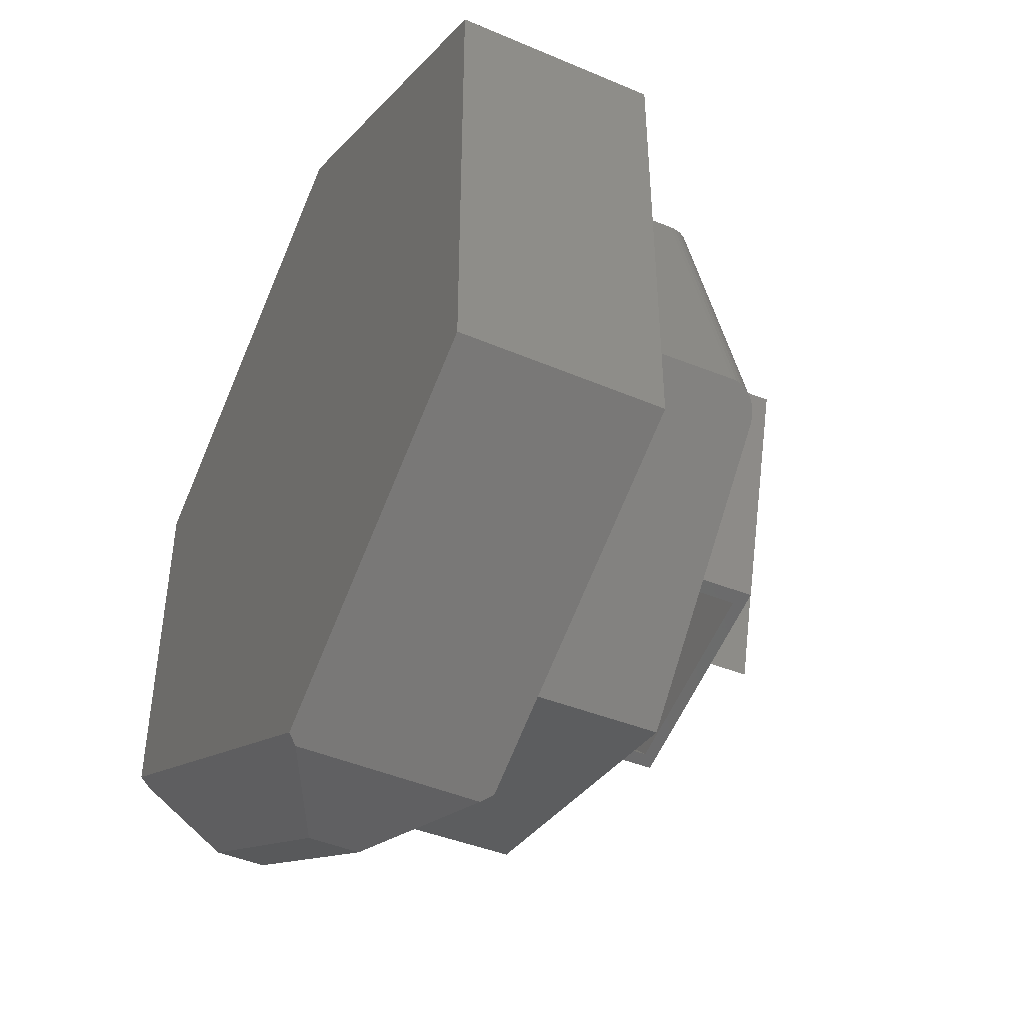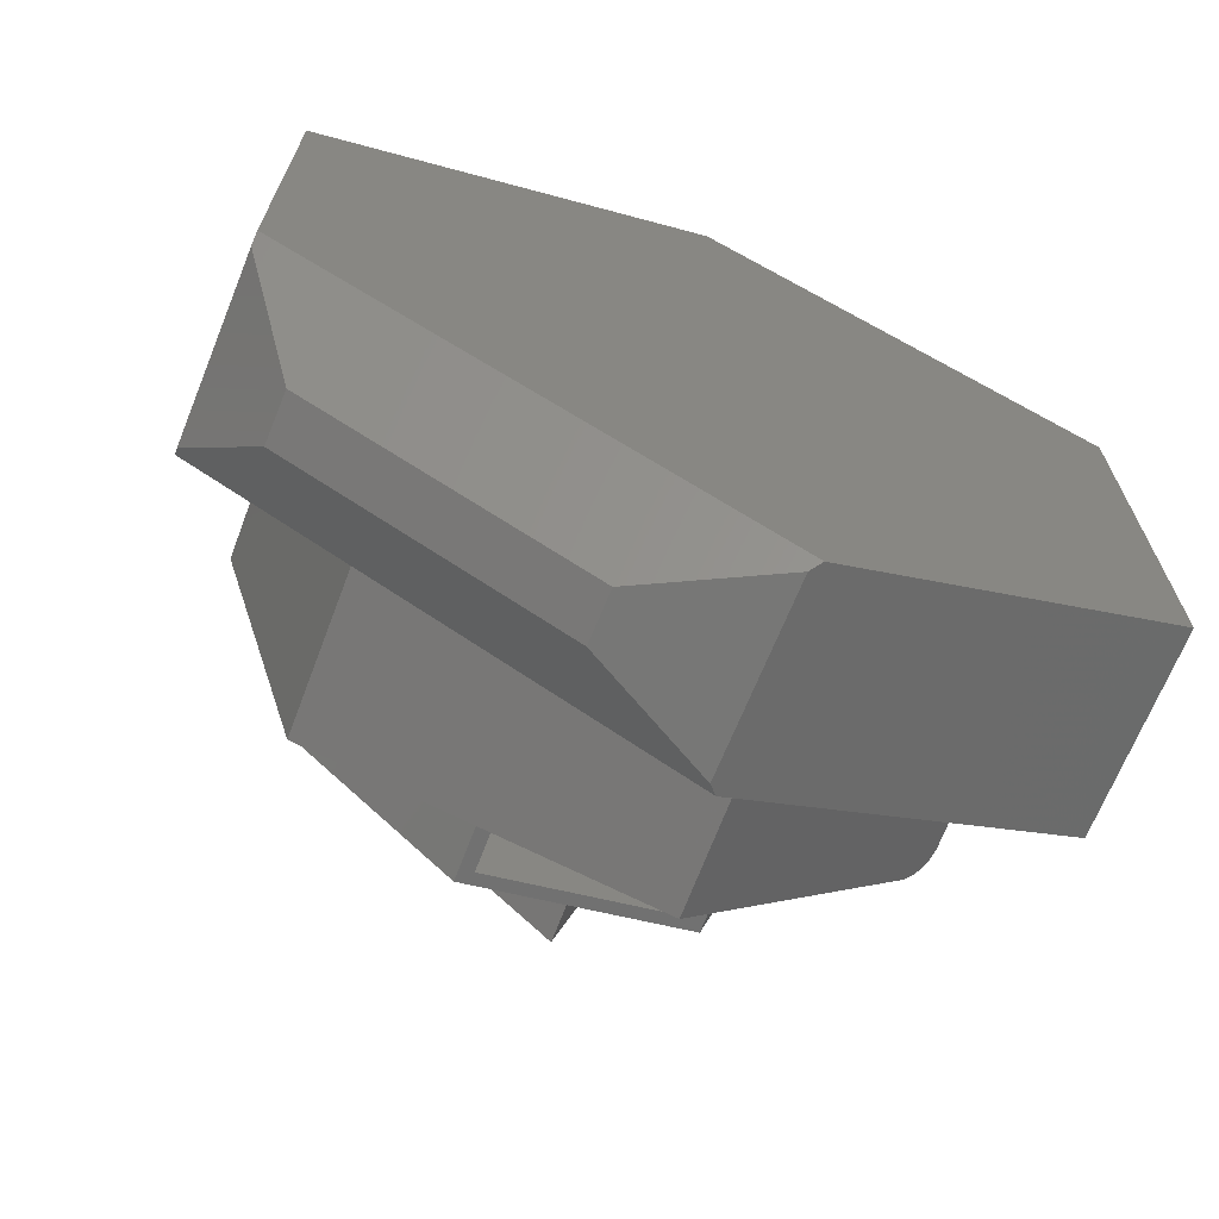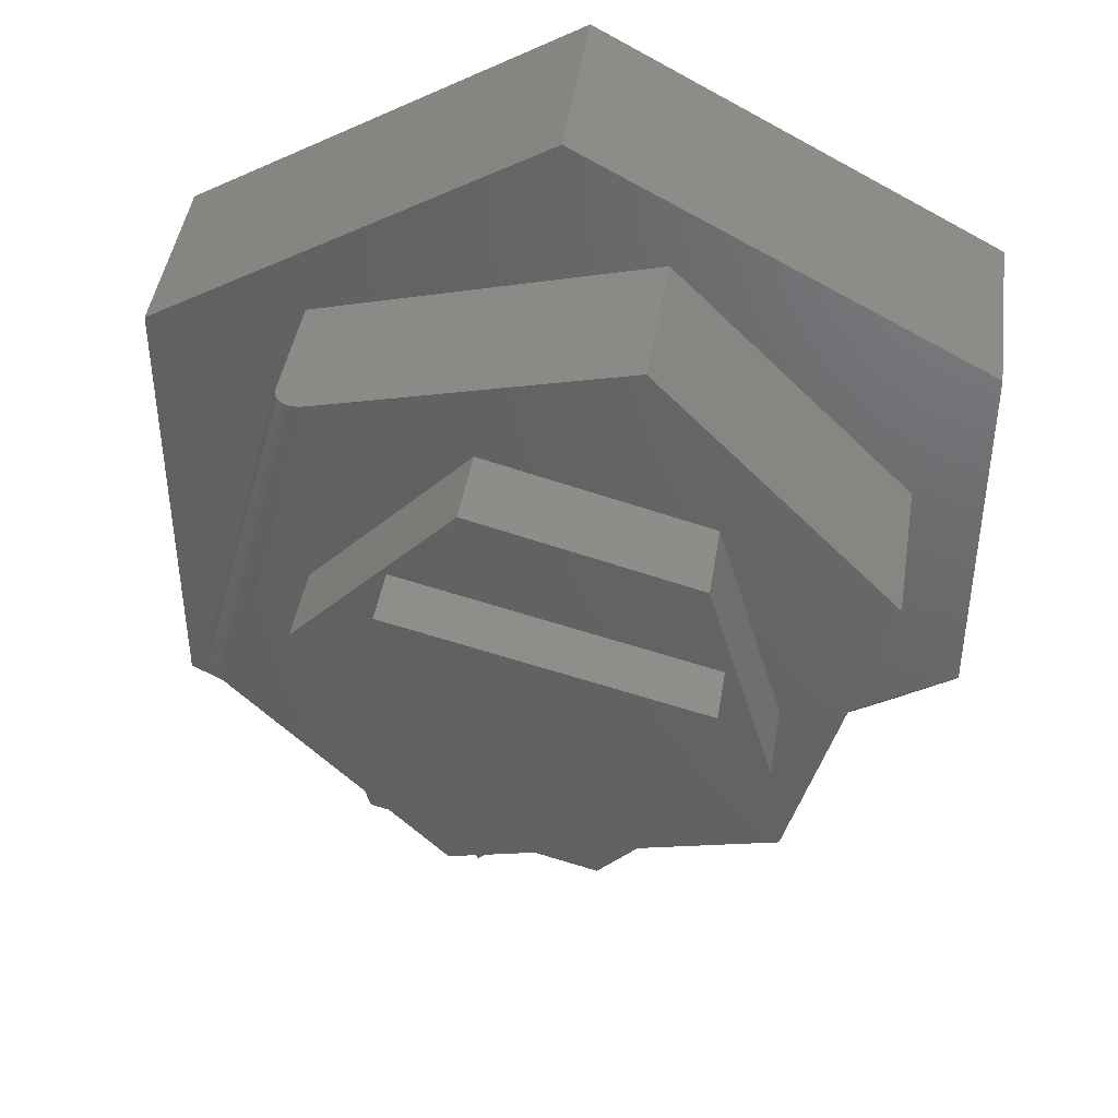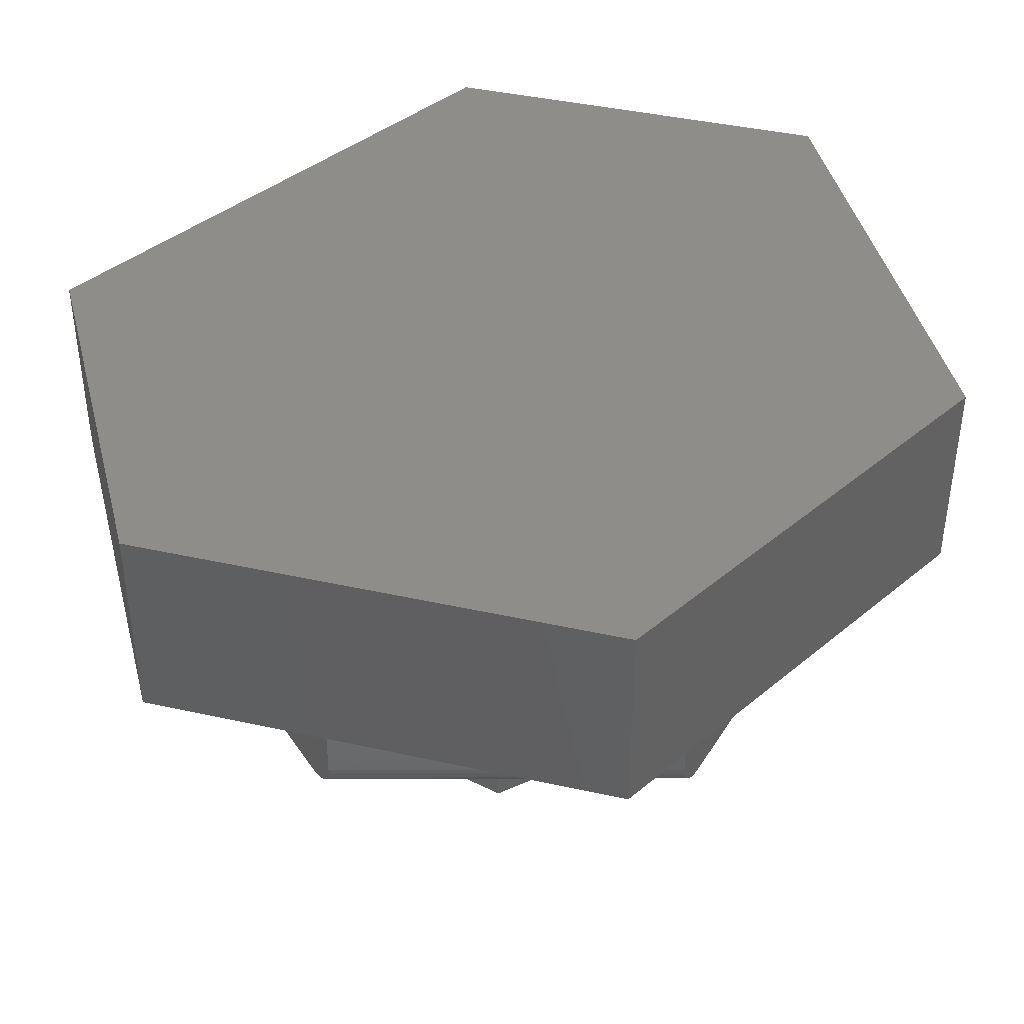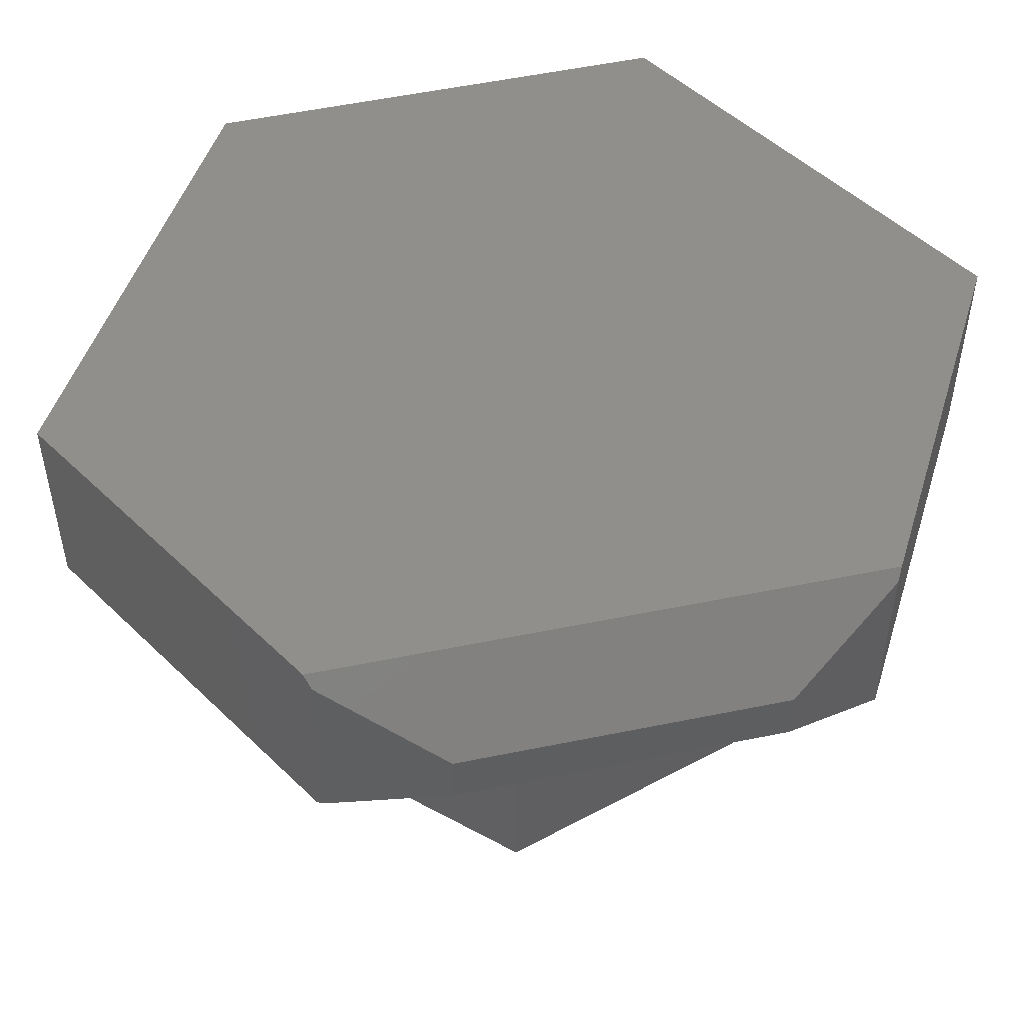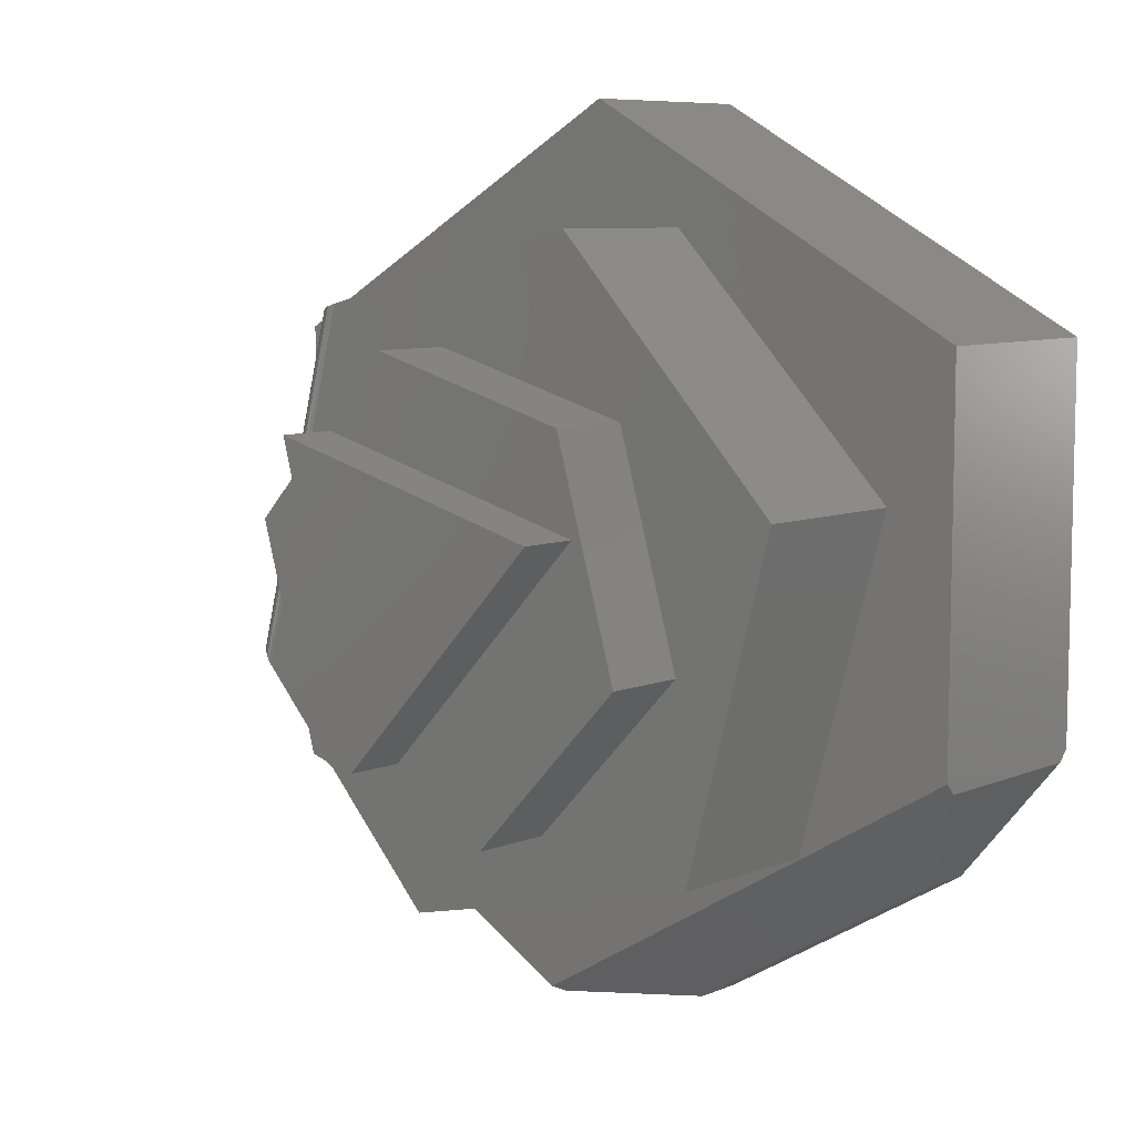
<metadata>
{"format":"stl","ext":"stl","renderer":"f3d","projection":"perspective","resolution":1024,"background":"white","views":[{"elev":-44.5,"azim":63.6,"up":"+Y"},{"elev":-68.7,"azim":-22.1,"up":"+Y"},{"elev":42.7,"azim":-172.4,"up":"+Y"},{"elev":41.7,"azim":105.0,"up":"+Z"},{"elev":50.1,"azim":-43.5,"up":"+Z"},{"elev":8.0,"azim":-138.5,"up":"+Y"}]}
</metadata>
<code>
# stl→obj: 134 verts, 256 faces
v -0.2168 0.09375 -0.625
v -0.2186 0.09375 -0.5532
v 0.1637 0.1877 -0.6156
v 0.1619 0.1877 -0.5438
v 0.05608 -0.1898 -0.6183
v 0.05432 -0.1898 -0.5465
v -0.1967 0.212 -0.5526
v 0.07985 0.2839 -0.5459
v 0.2804 0.07561 -0.5409
v -0.07825 -0.2708 -0.5497
v -0.2788 -0.0625 -0.5547
v 0.1983 -0.1989 -0.5429
v -0.06129 -0.2663 -0.5337
v -0.08074 -0.2708 -0.4482
v -0.06302 -0.2663 -0.4634
v 0.1958 -0.1989 -0.4414
v 0.1785 -0.2035 -0.4575
v 0.1802 -0.2035 -0.5278
v 0.2624 0.07134 -0.5257
v 0.2607 0.07134 -0.4555
v -0.2616 -0.05824 -0.5386
v -0.2633 -0.05824 -0.4683
v 0.07282 0.2665 -0.4601
v -0.1863 0.1991 -0.4664
v 0.07455 0.2665 -0.5304
v -0.1846 0.1991 -0.5367
v 0.3905 -0.1096 -0.4175
v 0.2745 0.3103 -0.4204
v 0.3875 -0.1126 -0.4179
v 0.2704 0.3113 -0.4208
v 0.2914 0.3061 -0.4105
v 0.4026 -0.09697 -0.4078
v 0.2934 0.3056 -0.4072
v 0.4008 -0.09893 -0.4107
v 0.2888 0.3068 -0.4134
v 0.3986 -0.1012 -0.4131
v 0.2857 0.3076 -0.4159
v 0.3961 -0.1038 -0.4151
v 0.2823 0.3084 -0.4179
v 0.3934 -0.1066 -0.4166
v 0.2785 0.3094 -0.4194
v 0.4041 -0.09538 -0.4047
v 0.4052 -0.09422 -0.4013
v 0.2949 0.3052 -0.4038
v 0.4058 -0.09351 -0.3977
v 0.2957 0.305 -0.4001
v 0.4059 -0.09327 -0.394
v 0.2959 0.3049 -0.3967
v -0.1069 0.4037 -0.43
v -0.1117 0.4037 -0.2344
v 0.292 0.3049 -0.2344
v 0.402 -0.09327 -0.2344
v 0.1167 -0.3843 -0.2344
v 0.1214 -0.3843 -0.4244
v -0.392 0.1127 -0.437
v -0.282 -0.2855 -0.4343
v -0.397 0.1127 -0.2344
v -0.2869 -0.2855 -0.2344
v -0.4844 0.2884 -0.2344
v -0.4844 -0.1825 -0.2344
v 0.005039 0.5535 -0.2344
v 0.07253 -0.5143 -0.2344
v 0.4844 -0.2826 -0.2344
v 0.4844 0.2781 -0.2344
v 0.005039 0.5535 -0.01562
v -0.4844 0.2884 -0.01562
v 0.4844 0.2781 -0.01562
v 0.4844 -0.2826 -0.01562
v 0.07253 -0.5143 -0.01562
v 0.06582 -0.5181 -0.2271
v 0.06582 -0.5181 -0.02291
v -0.4844 -0.191 -0.2265
v -0.4081 -0.3178 -0.1502
v -0.08123 -0.5125 -0.1502
v -0.4844 -0.1825 -0.01562
v -0.4844 -0.191 -0.02354
v -0.4081 -0.3178 -0.09983
v -0.08123 -0.5125 -0.09983
v 0.2779 0.07561 -0.4394
v -0.2812 -0.0625 -0.4531
v 0.07735 0.2839 -0.4443
v -0.1992 0.212 -0.4511
v -0.4091 0.1172 -0.4531
v -0.1114 0.421 -0.4458
v 0.2661 0.3286 -0.4365
v 0.3927 -0.13 -0.4334
v 0.1267 -0.4016 -0.4399
v -0.2943 -0.2985 -0.4502
v 0.122 -0.4016 -0.25
v 0.3977 -0.1249 -0.4328
v 0.4025 -0.12 -0.4312
v 0.407 -0.1153 -0.4287
v 0.4111 -0.111 -0.4254
v 0.4148 -0.1072 -0.4214
v 0.4179 -0.1039 -0.4167
v 0.4203 -0.1013 -0.4114
v 0.4221 -0.09937 -0.4057
v 0.4231 -0.09818 -0.3997
v 0.4234 -0.09778 -0.3936
v 0.4198 -0.09778 -0.25
v 0.3086 0.3179 -0.3964
v 0.305 0.3179 -0.25
v 0.3082 0.3181 -0.4025
v 0.3067 0.3185 -0.4085
v -0.1162 0.421 -0.25
v 0.3042 0.3191 -0.4142
v 0.3008 0.32 -0.4195
v 0.2965 0.3211 -0.4243
v 0.2915 0.3223 -0.4284
v 0.2857 0.3237 -0.4317
v 0.2795 0.3253 -0.4342
v 0.2729 0.3269 -0.4358
v -0.4141 0.1172 -0.25
v -0.2992 -0.2985 -0.25
v -0.5 -0.1812 -0.25
v 0.0811 -0.5274 -0.25
v -0.5 0.2977 -0.25
v 0.005263 0.5714 -0.25
v 0.5 -0.2918 -0.25
v 0.5 0.2872 -0.25
v 0.0811 -0.5274 0
v 0.5 -0.2918 0
v -0.5 -0.1812 0
v -0.5 0.2977 0
v 0.5 0.2872 0
v 0.005263 0.5714 0
v -0.5 -0.1953 -0.01321
v -0.5 -0.1953 -0.2368
v 0.06964 -0.5339 -0.01244
v 0.06964 -0.5339 -0.2376
v -0.4195 -0.3292 -0.1562
v -0.0858 -0.528 -0.1562
v -0.4195 -0.3292 -0.09375
v -0.0858 -0.528 -0.09375
f 1 2 3
f 3 2 4
f 3 4 5
f 5 4 6
f 5 6 1
f 1 6 2
f 2 7 4
f 4 7 8
f 4 8 9
f 6 10 2
f 2 10 11
f 2 11 7
f 4 9 6
f 6 9 12
f 6 12 10
f 1 3 5
f 10 13 14
f 14 13 15
f 14 15 16
f 16 15 17
f 16 17 12
f 12 17 18
f 12 18 10
f 10 18 13
f 19 18 20
f 20 18 17
f 13 21 15
f 15 21 22
f 17 15 20
f 20 15 22
f 20 22 23
f 23 22 24
f 18 19 13
f 13 19 21
f 19 25 21
f 21 25 26
f 21 26 22
f 22 26 24
f 26 25 24
f 24 25 23
f 25 19 23
f 23 19 20
f 27 28 29
f 28 30 29
f 31 32 33
f 34 32 31
f 35 34 31
f 36 34 35
f 37 36 35
f 38 36 37
f 39 38 37
f 40 38 39
f 41 40 39
f 27 40 41
f 28 27 41
f 32 42 33
f 33 42 43
f 33 43 44
f 44 43 45
f 44 45 46
f 46 45 47
f 46 47 48
f 44 46 48
f 49 30 50
f 51 50 30
f 51 30 28
f 51 28 41
f 51 41 39
f 51 39 37
f 51 37 35
f 51 35 31
f 51 31 33
f 51 33 44
f 51 44 48
f 48 47 51
f 51 47 52
f 53 52 47
f 53 47 45
f 53 45 43
f 53 43 42
f 53 42 32
f 53 32 34
f 53 34 36
f 53 36 38
f 53 38 40
f 53 40 27
f 53 27 29
f 53 29 54
f 55 56 54
f 55 54 29
f 55 29 30
f 55 30 49
f 55 49 57
f 57 49 50
f 56 55 58
f 58 55 57
f 54 56 53
f 53 56 58
f 59 60 58
f 59 58 57
f 59 57 50
f 59 50 61
f 62 63 53
f 62 53 58
f 62 58 60
f 61 50 64
f 64 50 51
f 64 51 63
f 63 51 52
f 63 52 53
f 61 65 59
f 59 65 66
f 64 67 61
f 61 67 65
f 63 68 64
f 64 68 67
f 69 68 63
f 69 63 62
f 69 62 70
f 69 70 71
f 72 73 60
f 60 73 62
f 62 73 74
f 62 74 70
f 60 59 66
f 60 66 75
f 60 75 76
f 60 76 72
f 68 69 75
f 65 67 66
f 66 67 68
f 66 68 75
f 77 76 75
f 71 78 69
f 69 78 77
f 69 77 75
f 70 74 71
f 71 74 78
f 73 77 74
f 74 77 78
f 76 77 72
f 72 77 73
f 16 79 14
f 14 79 80
f 79 81 80
f 80 81 82
f 10 14 11
f 11 14 80
f 9 79 12
f 12 79 16
f 8 81 9
f 9 81 79
f 7 82 8
f 8 82 81
f 11 80 7
f 7 80 82
f 83 84 85
f 83 85 86
f 83 86 87
f 83 87 88
f 89 87 86
f 89 86 90
f 89 90 91
f 89 91 92
f 89 92 93
f 89 93 94
f 89 94 95
f 89 95 96
f 89 96 97
f 89 97 98
f 89 98 99
f 89 99 100
f 101 102 99
f 99 102 100
f 101 103 104
f 85 84 105
f 102 101 104
f 102 104 106
f 102 106 107
f 102 107 108
f 102 108 109
f 102 109 110
f 102 110 111
f 102 111 112
f 102 112 85
f 102 85 105
f 86 112 90
f 86 85 112
f 104 96 106
f 106 96 95
f 106 95 107
f 107 95 94
f 107 94 108
f 108 94 93
f 108 93 109
f 109 93 92
f 109 92 110
f 110 92 91
f 110 91 111
f 111 91 90
f 111 90 112
f 101 99 103
f 103 99 98
f 103 98 104
f 104 98 97
f 104 97 96
f 83 113 84
f 84 113 105
f 87 89 88
f 88 89 114
f 88 114 83
f 83 114 113
f 115 114 116
f 114 89 116
f 117 118 105
f 117 105 113
f 117 113 114
f 117 114 115
f 119 116 89
f 119 89 100
f 119 100 102
f 119 102 120
f 118 120 105
f 105 120 102
f 121 122 123
f 123 122 124
f 124 122 125
f 124 125 126
f 127 123 128
f 128 123 115
f 123 124 115
f 115 124 117
f 122 121 119
f 119 121 116
f 121 129 116
f 116 129 130
f 131 132 133
f 133 132 134
f 127 128 133
f 133 128 131
f 123 127 133
f 123 133 121
f 121 133 134
f 121 134 129
f 130 129 132
f 132 129 134
f 128 115 131
f 130 132 116
f 116 132 131
f 116 131 115
f 118 117 126
f 126 117 124
f 120 118 125
f 125 118 126
f 119 120 122
f 122 120 125

</code>
